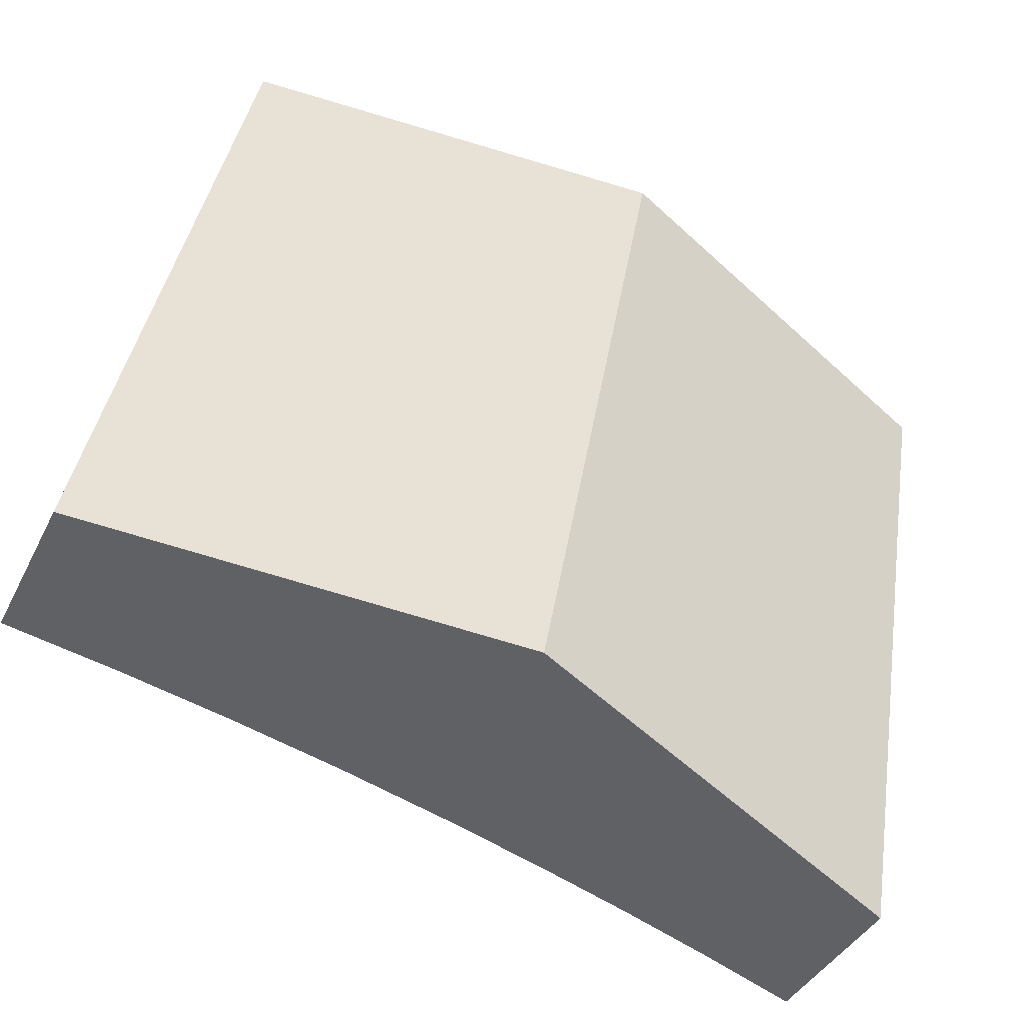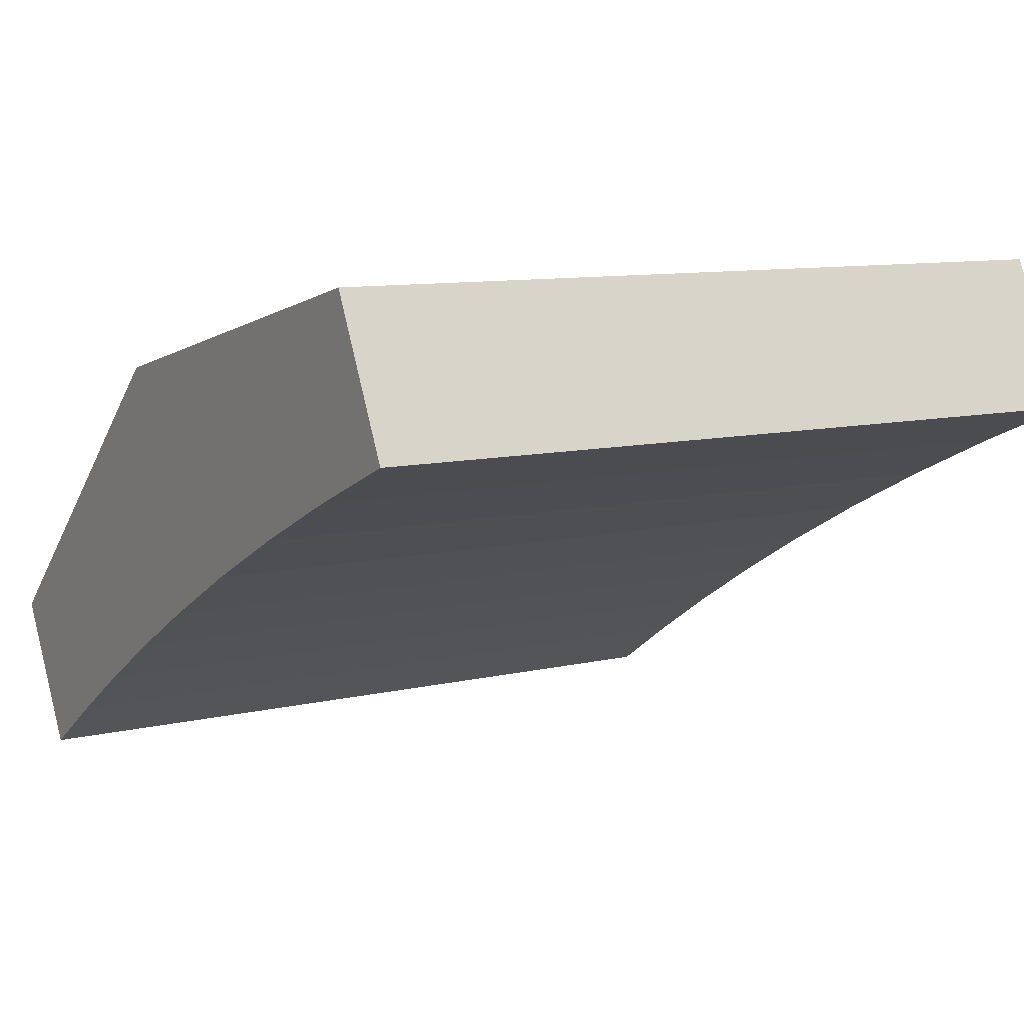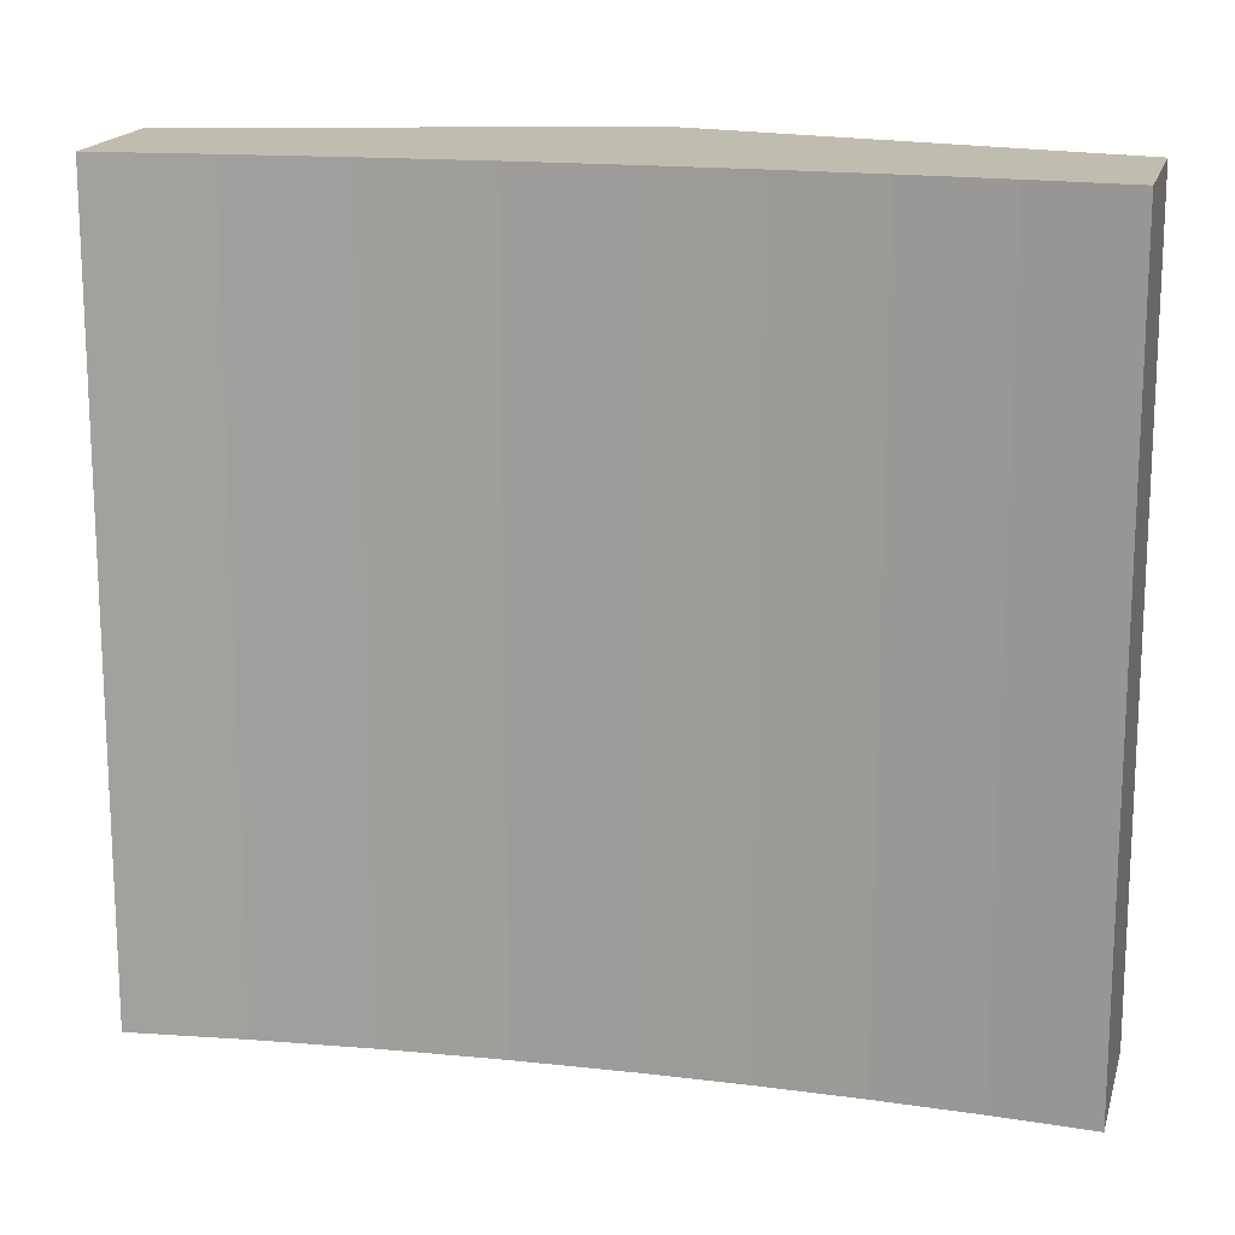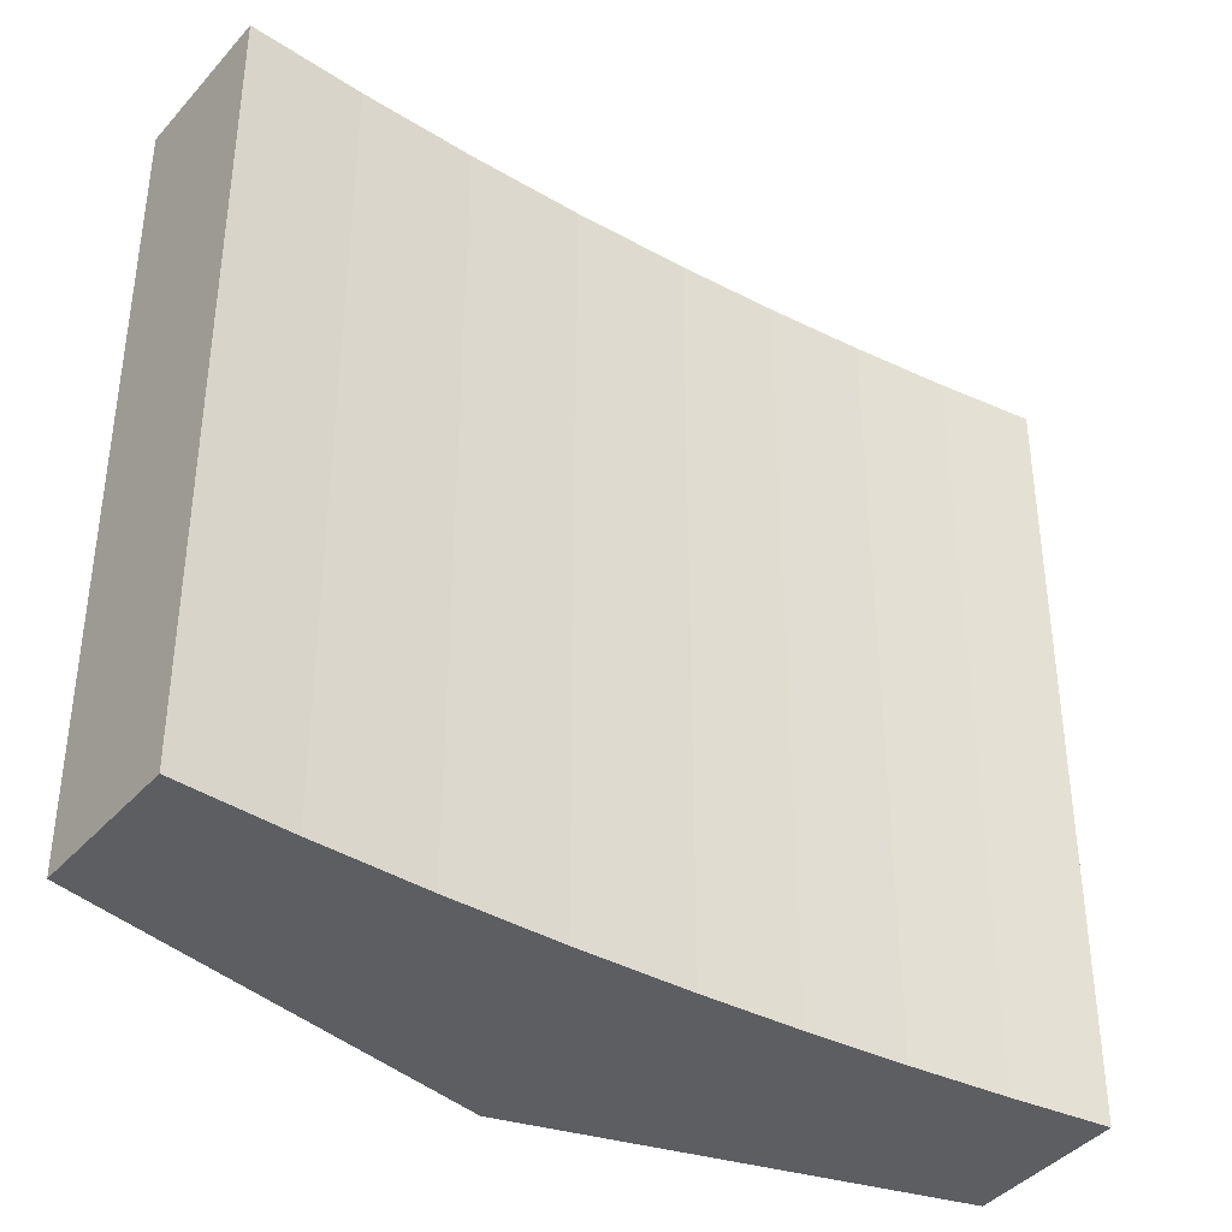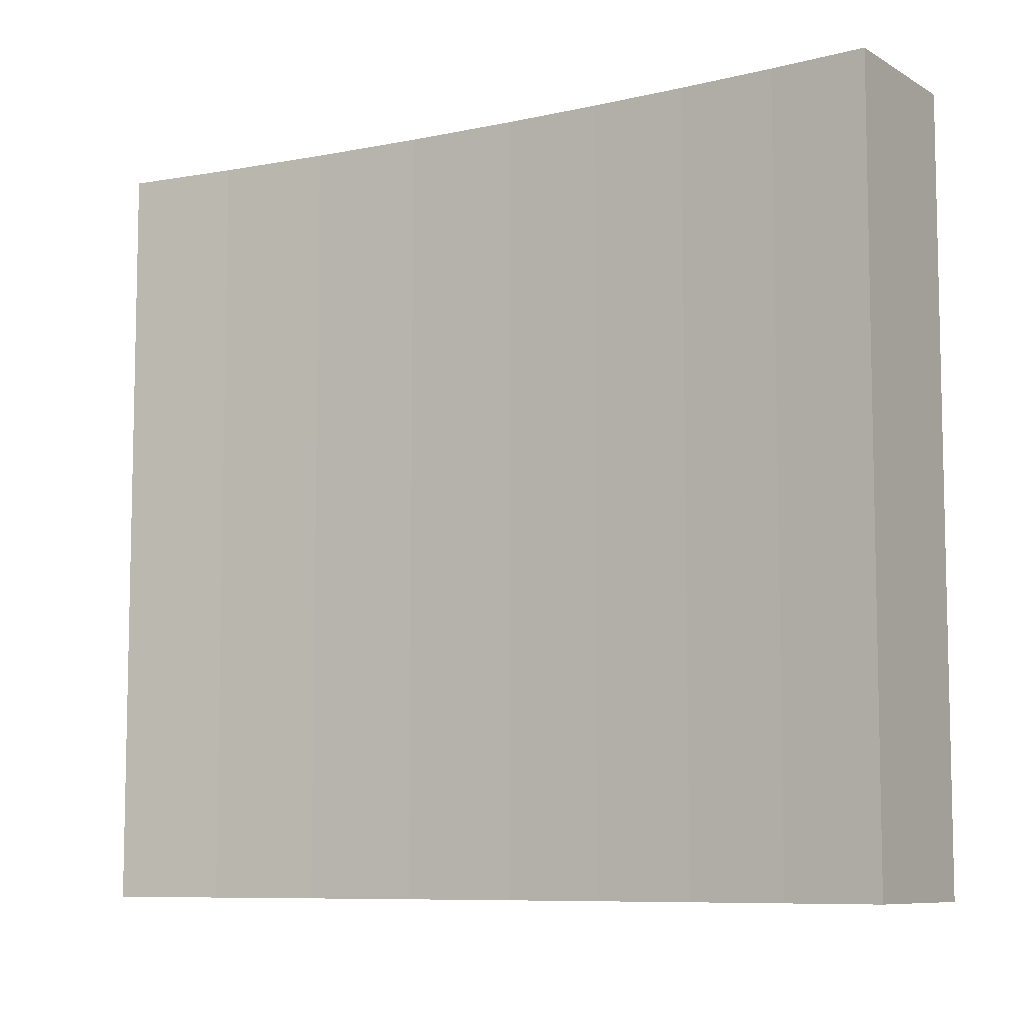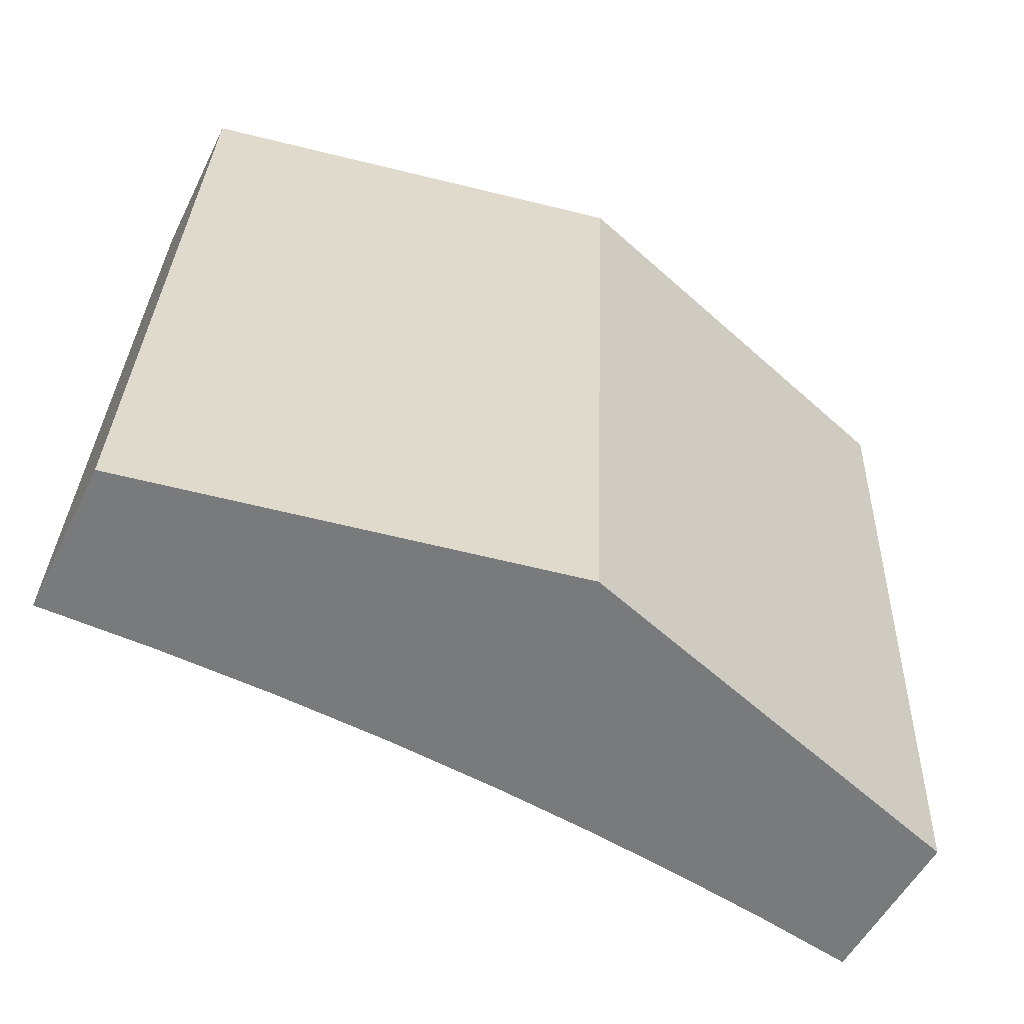
<metadata>
{"format":"obj","ext":"obj","renderer":"f3d","projection":"perspective","resolution":1024,"background":"white","views":[{"elev":39.9,"azim":-171.0,"up":"+Z"},{"elev":9.6,"azim":58.1,"up":"+Z"},{"elev":16.4,"azim":165.0,"up":"+Y"},{"elev":-38.8,"azim":117.2,"up":"+Y"},{"elev":-8.2,"azim":-176.7,"up":"+Y"},{"elev":31.7,"azim":-178.0,"up":"+Z"}]}
</metadata>
<code>
v  6.756 6.256 2.127
v  5.891 6.256 1.761
v  6.191 6.256 3.284
v  2.649 6.256 2.427
v  5.037 6.256 1.371
v  4.194 6.256 0.957
v  3.364 6.256 0.518
v  0 6.256 3.831e-16
v  2.668 6.256 0.126
v  1.981 6.256 -0.283
v  1.305 6.256 -0.708
v  0.639 6.256 -1.15
v  0.639 7.042e-17 -1.15
v  0 0 0
v  2.649 -1.486e-16 2.427
v  6.191 -2.011e-16 3.284
v  6.756 -1.302e-16 2.127
v  1.305 4.335e-17 -0.708
v  5.891 -1.078e-16 1.761
v  5.037 -8.395e-17 1.371
v  4.194 -5.86e-17 0.957
v  3.364 -3.172e-17 0.518
v  2.668 -7.715e-18 0.126
v  1.981 1.733e-17 -0.283
g defaultobject
f 1 2 3
f 4 3 2
f 5 4 2
f 6 4 5
f 7 4 6
f 8 4 7
f 9 8 7
f 10 8 9
f 11 8 10
f 12 8 11
f 13 8 12
f 8 13 14
f 14 4 8
f 4 14 15
f 15 3 4
f 3 15 16
f 16 1 3
f 1 16 17
f 18 12 11
f 12 18 13
f 17 2 1
f 2 17 19
f 19 5 2
f 5 19 20
f 20 6 5
f 6 20 21
f 21 7 6
f 7 21 22
f 22 9 7
f 9 22 23
f 23 10 9
f 10 23 24
f 24 11 10
f 11 24 18
f 15 17 16
f 17 15 19
f 19 15 20
f 20 15 21
f 21 15 22
f 22 15 14
f 22 14 23
f 23 14 24
f 24 14 18
f 18 14 13

</code>
